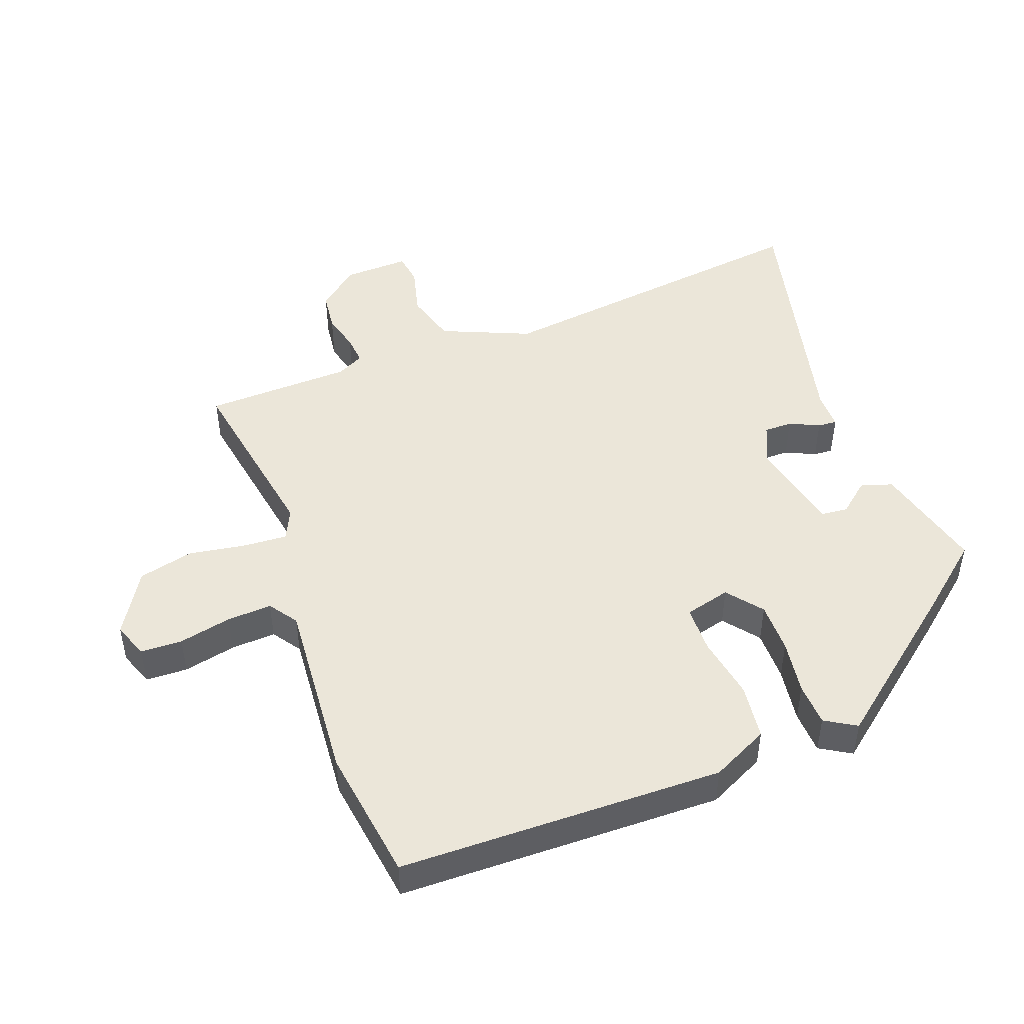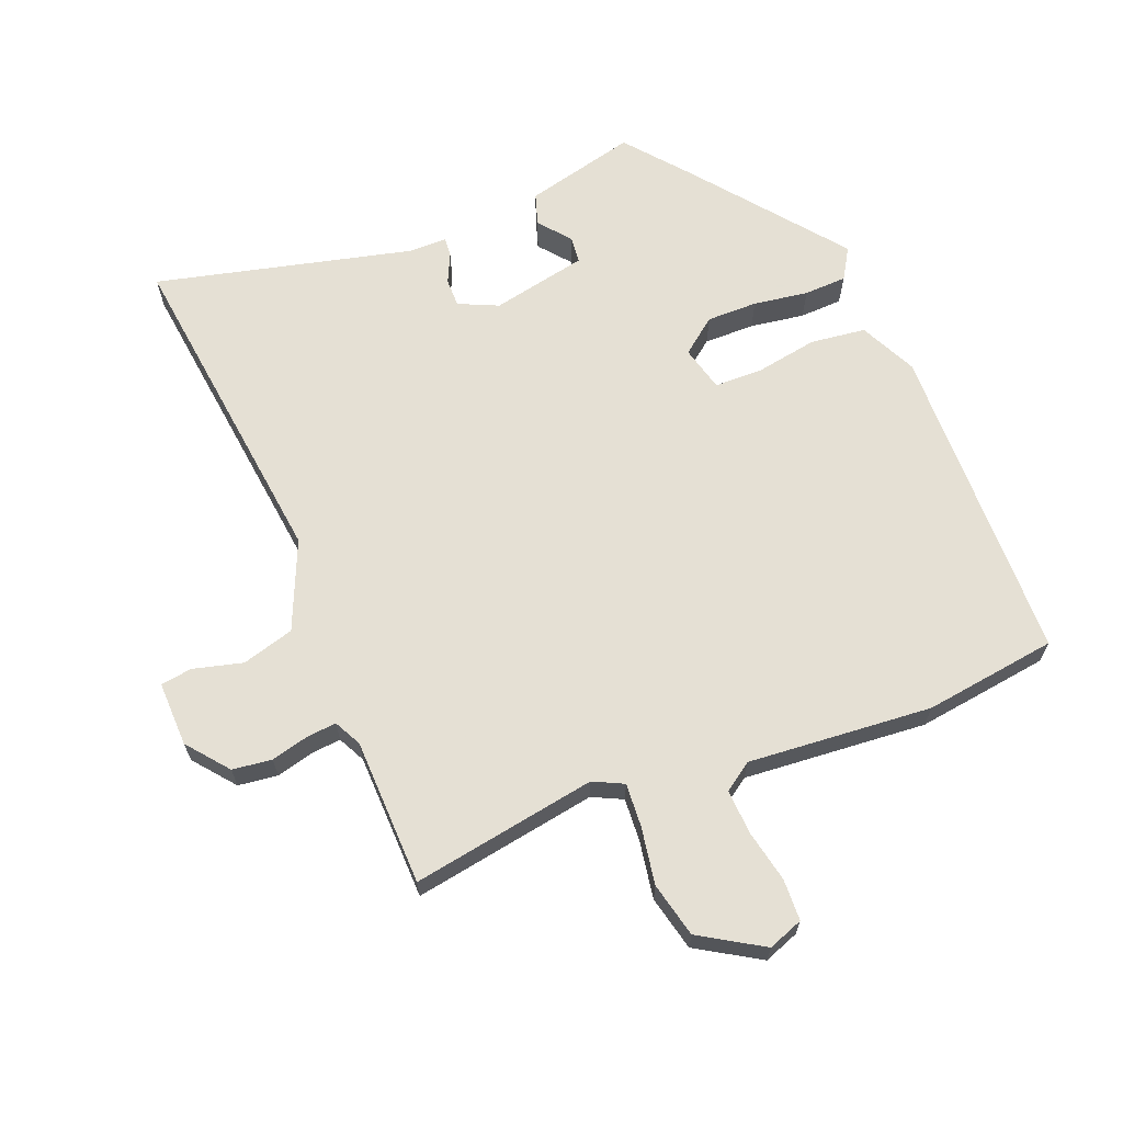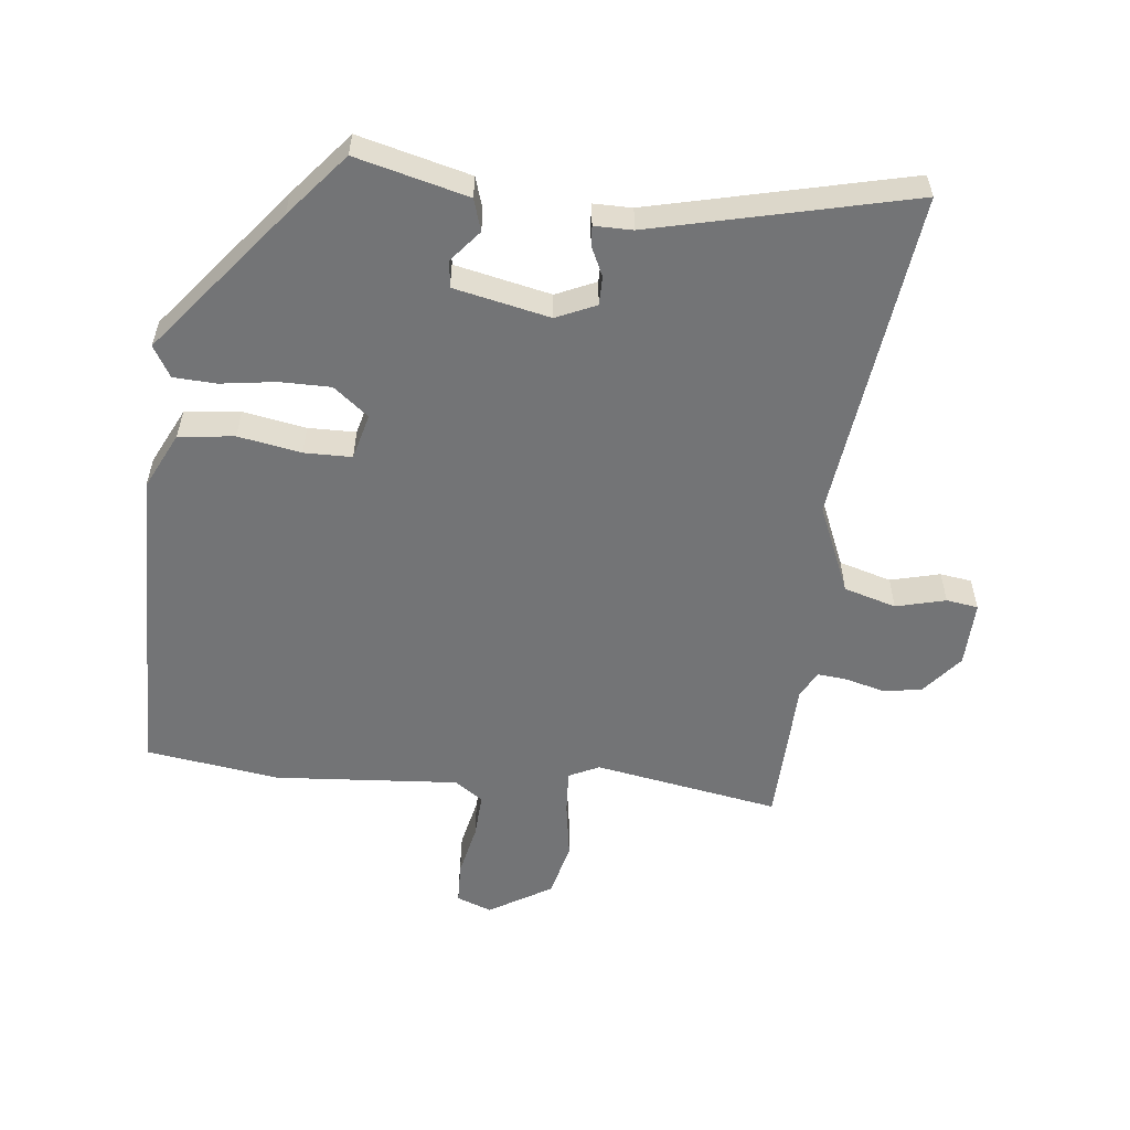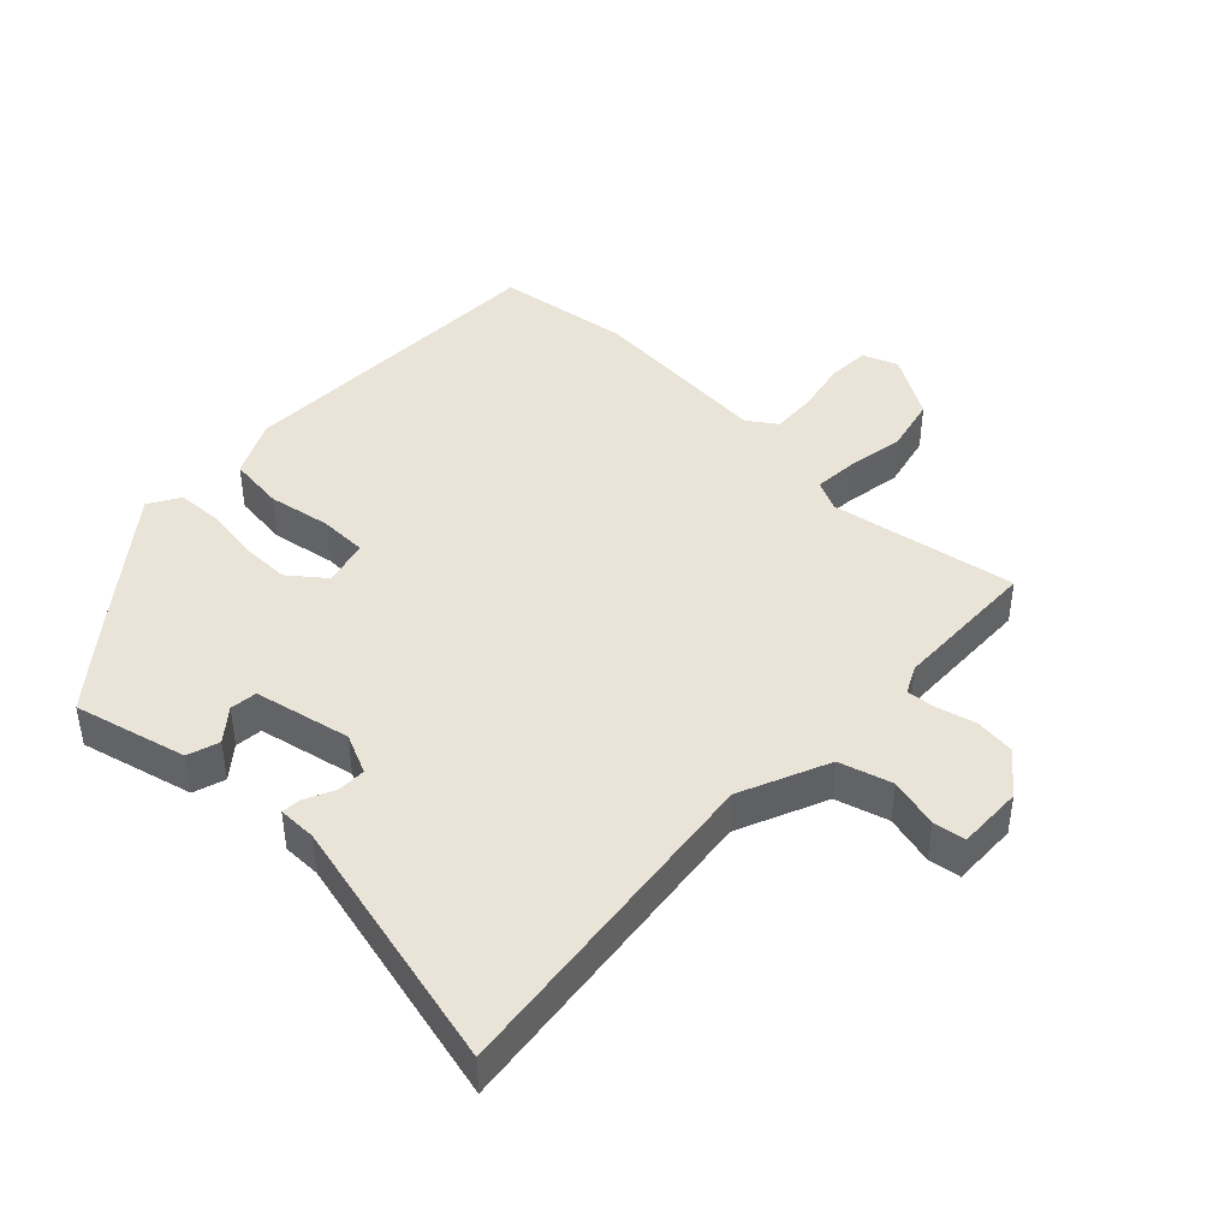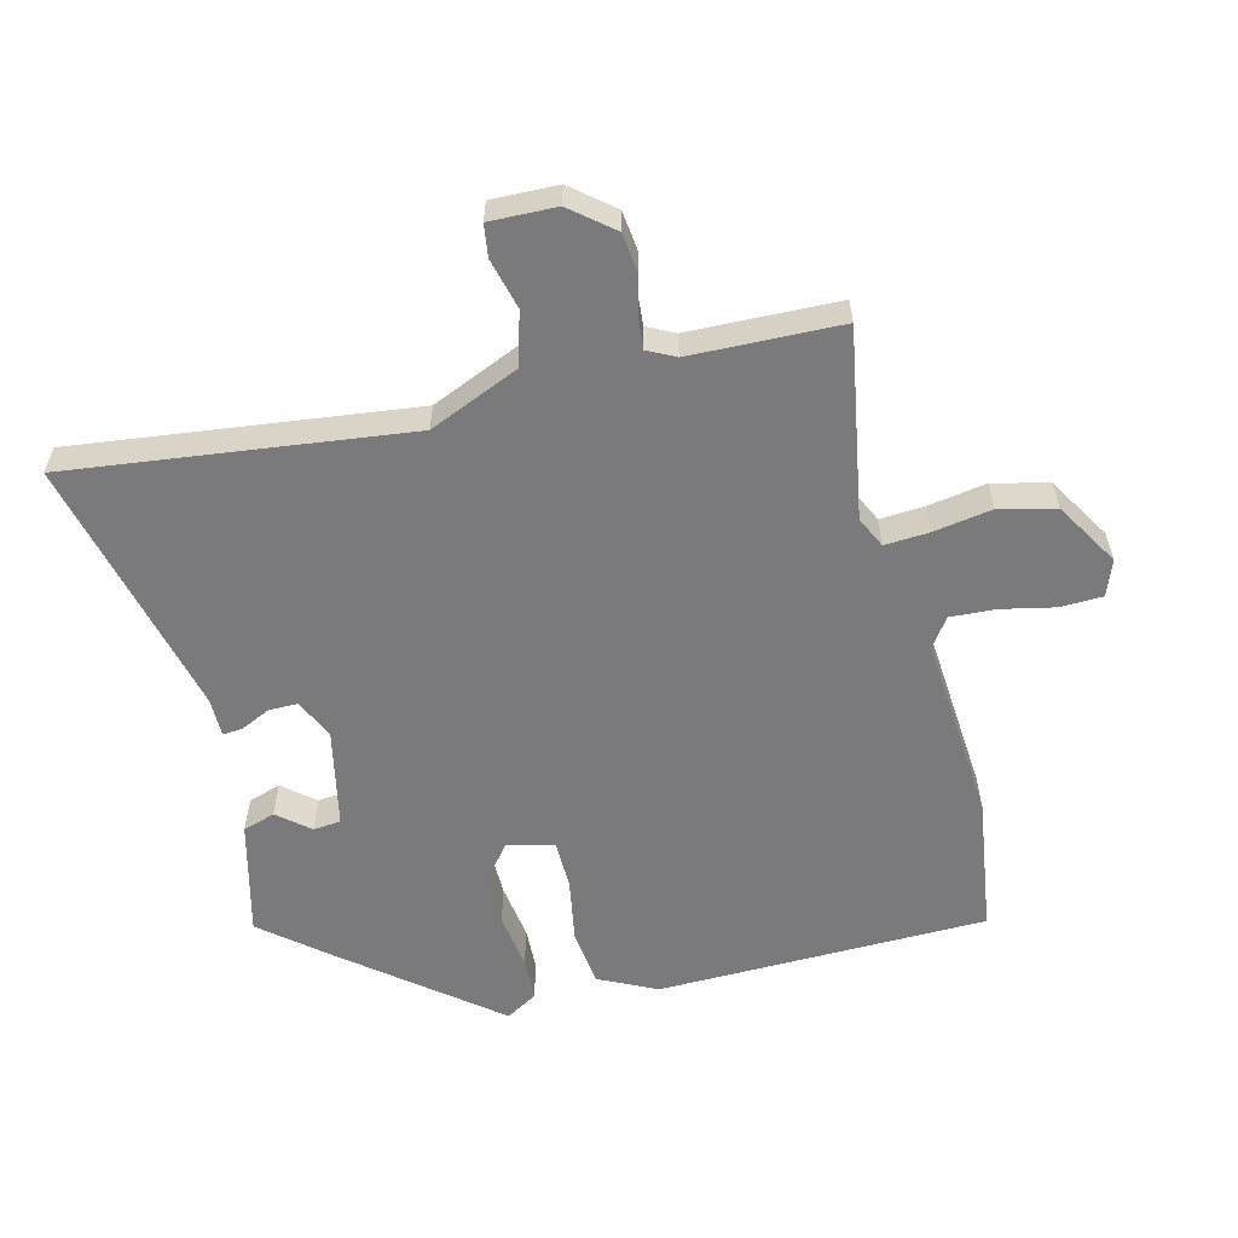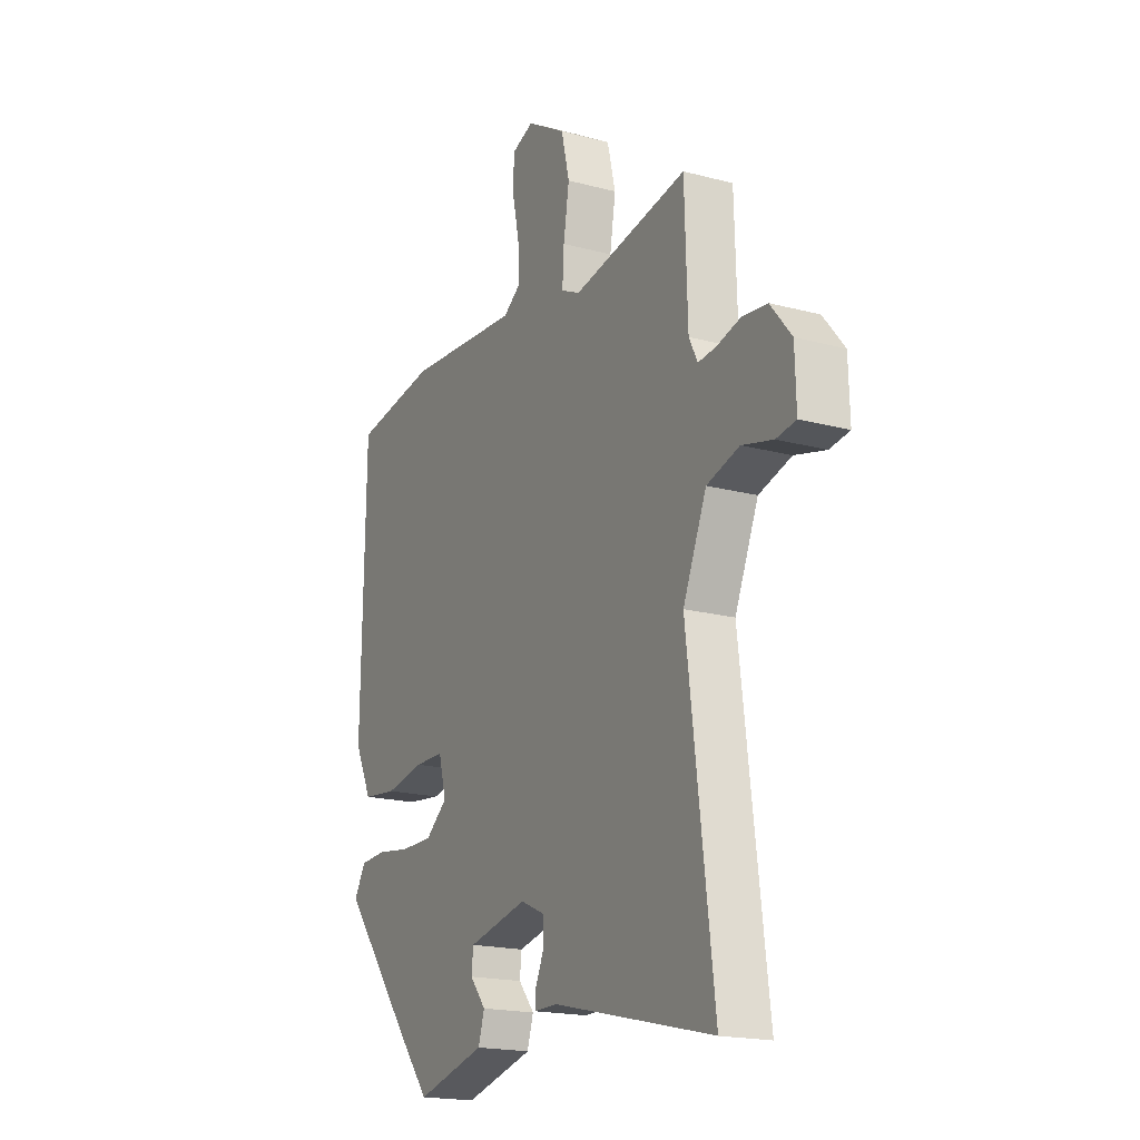
<metadata>
{"format":"obj","ext":"obj","renderer":"f3d","projection":"perspective","resolution":1024,"background":"white","views":[{"elev":47.7,"azim":69.7,"up":"+Y"},{"elev":65.9,"azim":-21.4,"up":"+Y"},{"elev":-56.2,"azim":173.7,"up":"+Y"},{"elev":43.4,"azim":-136.0,"up":"+Y"},{"elev":-58.2,"azim":-75.8,"up":"+Y"},{"elev":-18.6,"azim":-117.1,"up":"+Z"}]}
</metadata>
<code>
v 0.332 0.07 -0.439
v 0.253 0.07 -0.534
v 0.084 0.07 -0.491
v 0.069 0.07 -0.443
v 0.108 0.07 -0.396
v 0.104 0.07 -0.355
v -0.041 0.07 -0.324
v -0.101 0.07 -0.351
v -0.101 0.07 -0.394
v -0.08 0.07 -0.439
v -0.078 0.07 -0.468
v -0.136 0.07 -0.468
v -0.525 0.07 -0.56
v -0.462 0.07 -0.057
v -0.519 0.07 0.077
v -0.598 0.07 0.1
v -0.673 0.07 0.081
v -0.721 0.07 0.088
v -0.718 0.07 0.187
v -0.667 0.07 0.249
v -0.607 0.07 0.256
v -0.549 0.07 0.241
v -0.505 0.07 0.237
v -0.484 0.07 0.278
v -0.477 0.07 0.501
v -0.197 0.07 0.452
v -0.151 0.07 0.474
v -0.155 0.07 0.54
v -0.169 0.07 0.627
v -0.149 0.07 0.71
v -0.054 0.07 0.767
v -0.001 0.07 0.747
v 0.001 0.07 0.684
v -0.016 0.07 0.605
v -0.02 0.07 0.537
v 0.023 0.07 0.507
v 0.302 0.07 0.528
v 0.504 0.07 0.499
v 0.512 0.07 0.009
v 0.47 0.07 -0.077
v 0.386 0.07 -0.087
v 0.291 0.07 -0.07
v 0.219 0.07 -0.071
v 0.201 0.07 -0.14
v 0.254 0.07 -0.182
v 0.331 0.07 -0.182
v 0.414 0.07 -0.17
v 0.479 0.07 -0.173
v 0.507 0.07 -0.22
v 0.332 0 -0.439
v 0.253 0 -0.534
v 0.084 0 -0.491
v 0.069 0 -0.443
v 0.108 0 -0.396
v 0.104 0 -0.355
v -0.041 0 -0.324
v -0.101 0 -0.351
v -0.101 0 -0.394
v -0.08 0 -0.439
v -0.078 0 -0.468
v -0.136 0 -0.468
v -0.525 0 -0.56
v -0.462 0 -0.057
v -0.519 0 0.077
v -0.598 0 0.1
v -0.673 0 0.081
v -0.721 0 0.088
v -0.718 0 0.187
v -0.667 0 0.249
v -0.607 0 0.256
v -0.549 0 0.241
v -0.505 0 0.237
v -0.484 0 0.278
v -0.477 0 0.501
v -0.197 0 0.452
v -0.151 0 0.474
v -0.155 0 0.54
v -0.169 0 0.627
v -0.149 0 0.71
v -0.054 0 0.767
v -0.001 0 0.747
v 0.001 0 0.684
v -0.016 0 0.605
v -0.02 0 0.537
v 0.023 0 0.507
v 0.302 0 0.528
v 0.504 0 0.499
v 0.512 0 0.009
v 0.47 0 -0.077
v 0.386 0 -0.087
v 0.291 0 -0.07
v 0.219 0 -0.071
v 0.201 0 -0.14
v 0.254 0 -0.182
v 0.331 0 -0.182
v 0.414 0 -0.17
v 0.479 0 -0.173
v 0.507 0 -0.22
f 46 47 48 49
f 45 46 49 1
f 44 45 1 2
f 39 40 41 42
f 39 42 43
f 36 37 38 39
f 35 36 39 43
f 31 32 33 34
f 31 34 35
f 28 29 30 31
f 27 28 31 35
f 24 25 26
f 23 24 26 27
f 19 20 21 22
f 19 22 23
f 16 17 18 19
f 15 16 19 23
f 14 15 23 27
f 12 13 14 27
f 9 10 11 12
f 8 9 12 27
f 2 3 4 5
f 44 2 5 6
f 43 44 6 7
f 27 35 43
f 7 8 27 43
f 98 97 96 95
f 50 98 95 94
f 51 50 94 93
f 91 90 89 88
f 92 91 88
f 88 87 86 85
f 92 88 85 84
f 83 82 81 80
f 84 83 80
f 80 79 78 77
f 84 80 77 76
f 75 74 73
f 76 75 73 72
f 71 70 69 68
f 72 71 68
f 68 67 66 65
f 72 68 65 64
f 76 72 64 63
f 76 63 62 61
f 61 60 59 58
f 76 61 58 57
f 54 53 52 51
f 55 54 51 93
f 56 55 93 92
f 92 84 76
f 92 76 57 56
f 1 50 51 2
f 2 51 52 3
f 3 52 53 4
f 4 53 54 5
f 5 54 55 6
f 6 55 56 7
f 7 56 57 8
f 8 57 58 9
f 9 58 59 10
f 10 59 60 11
f 11 60 61 12
f 12 61 62 13
f 13 62 63 14
f 14 63 64 15
f 15 64 65 16
f 16 65 66 17
f 17 66 67 18
f 18 67 68 19
f 19 68 69 20
f 20 69 70 21
f 21 70 71 22
f 22 71 72 23
f 23 72 73 24
f 24 73 74 25
f 25 74 75 26
f 26 75 76 27
f 27 76 77 28
f 28 77 78 29
f 29 78 79 30
f 30 79 80 31
f 31 80 81 32
f 32 81 82 33
f 33 82 83 34
f 34 83 84 35
f 35 84 85 36
f 36 85 86 37
f 37 86 87 38
f 38 87 88 39
f 39 88 89 40
f 40 89 90 41
f 41 90 91 42
f 42 91 92 43
f 43 92 93 44
f 44 93 94 45
f 45 94 95 46
f 46 95 96 47
f 47 96 97 48
f 48 97 98 49
f 49 98 50 1

</code>
